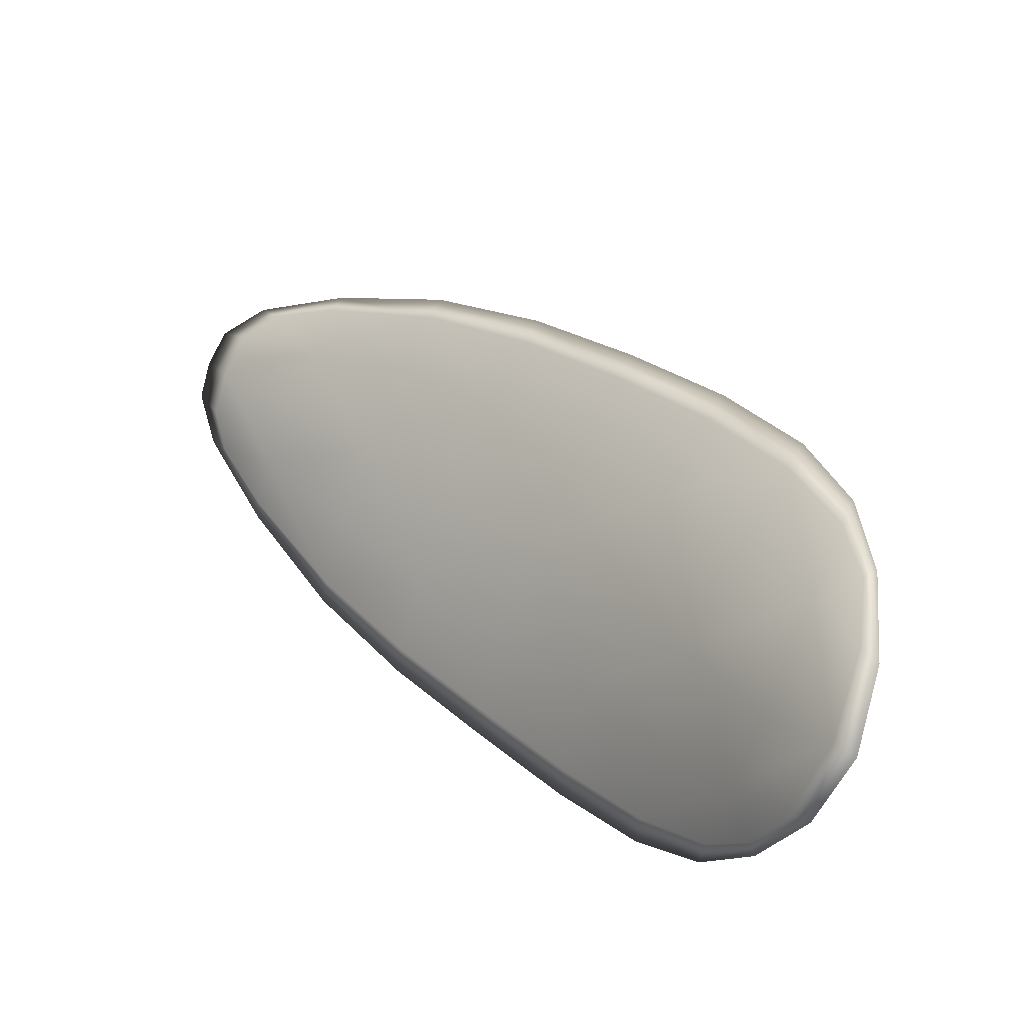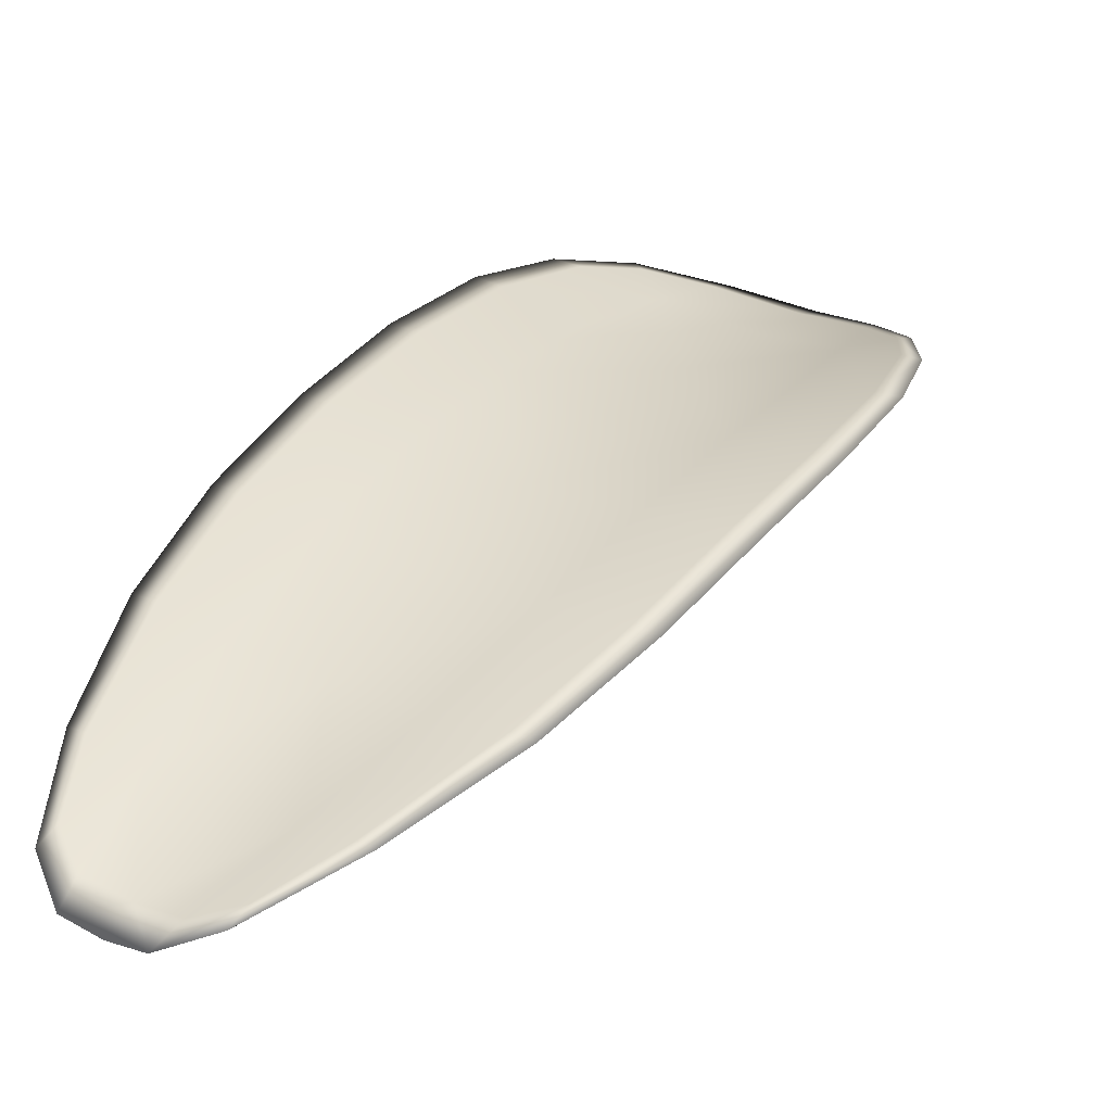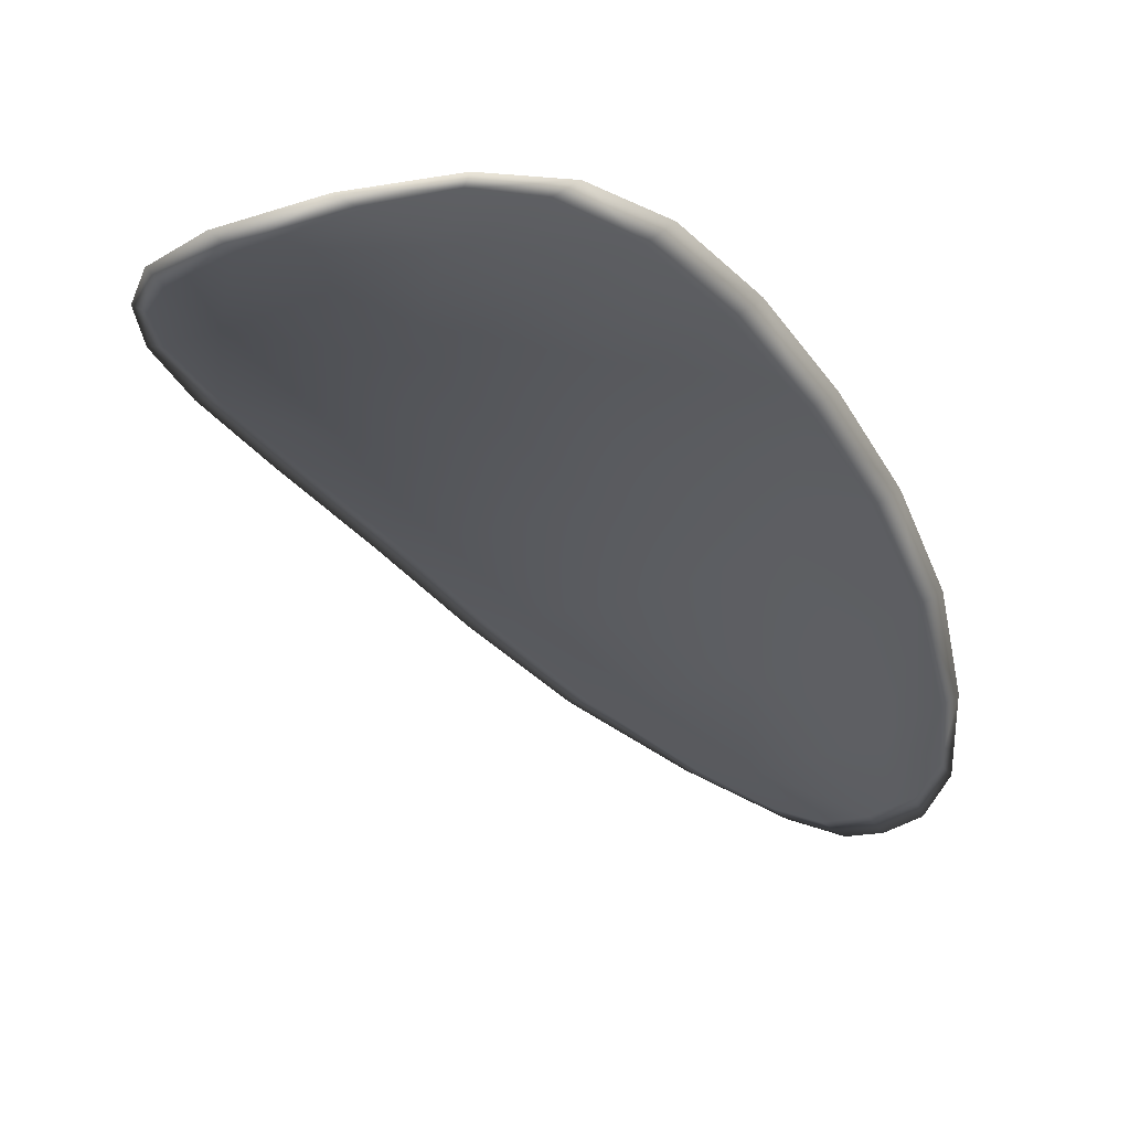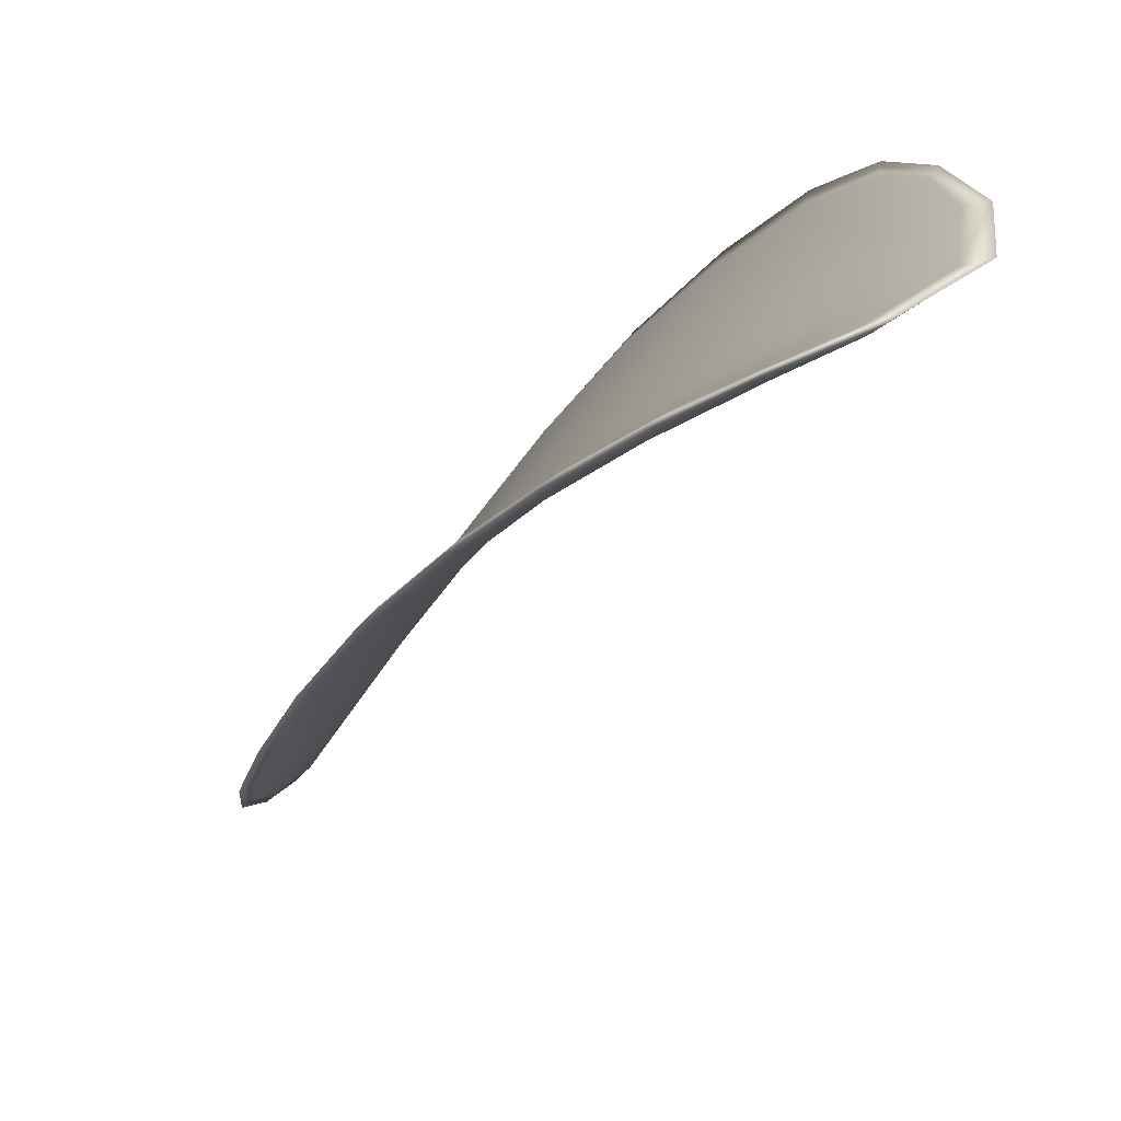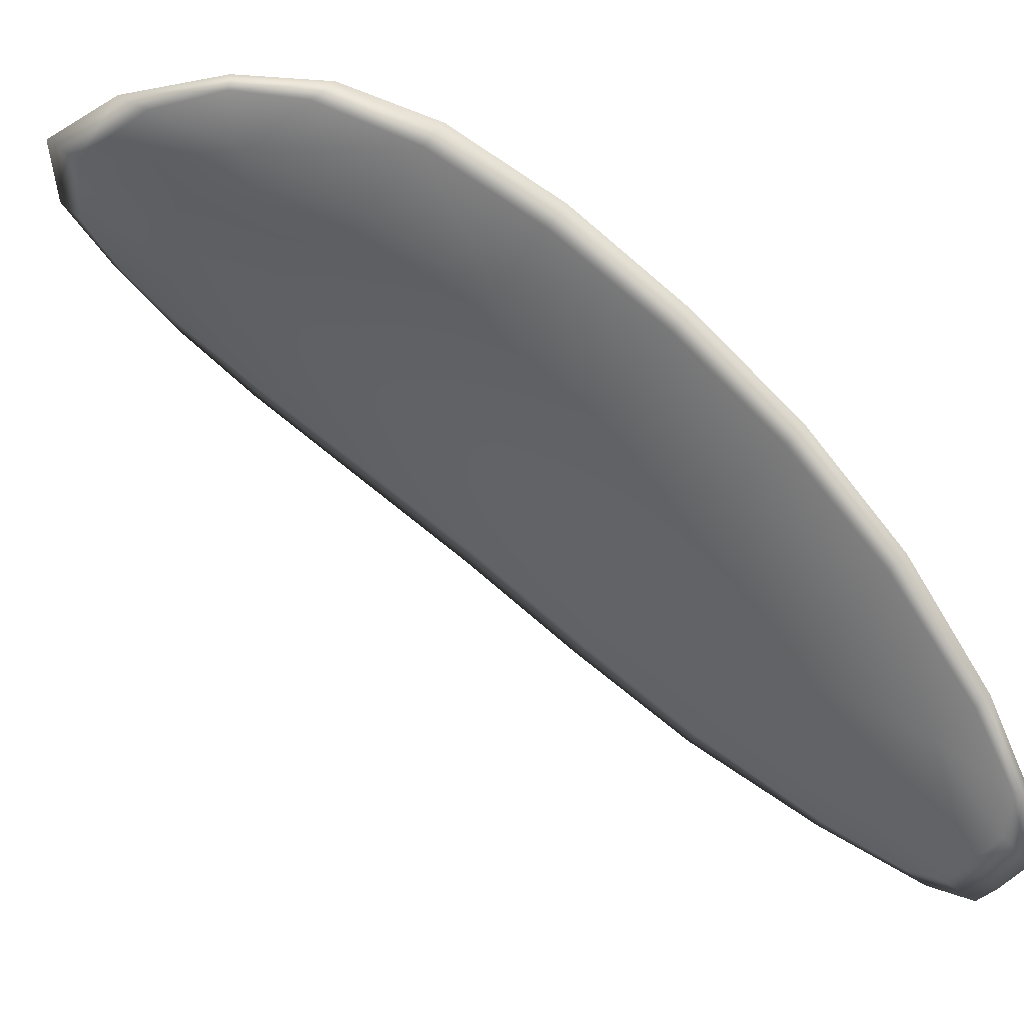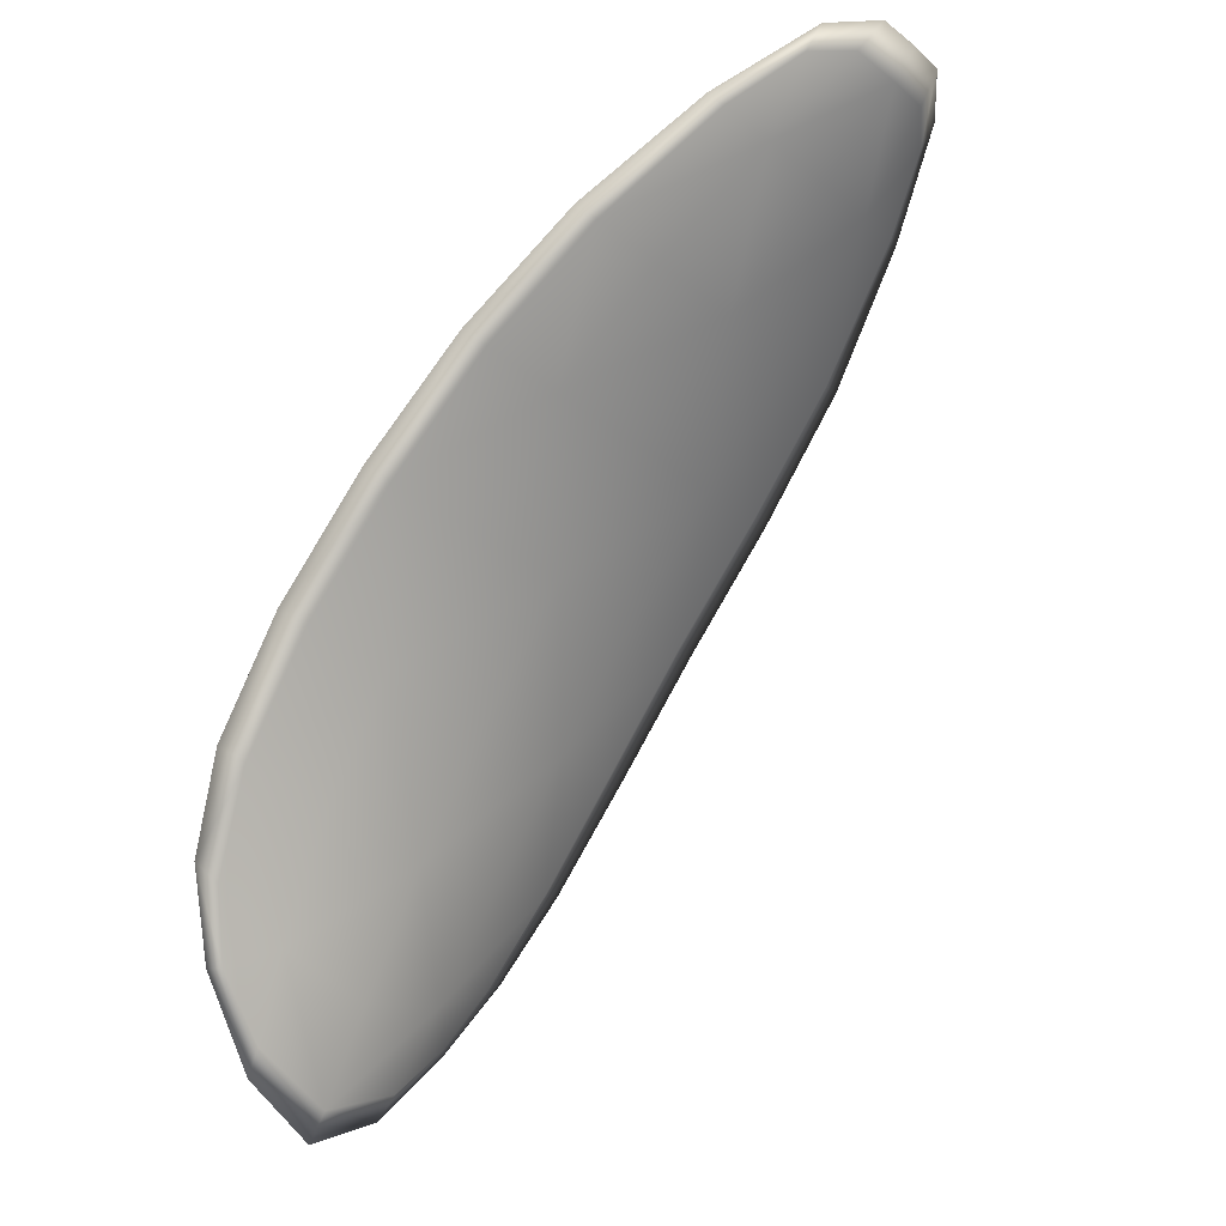
<metadata>
{"format":"obj","ext":"obj","renderer":"f3d","projection":"perspective","resolution":1024,"background":"white","views":[{"elev":-77.7,"azim":47.2,"up":"+Z"},{"elev":-11.2,"azim":21.6,"up":"+Y"},{"elev":12.8,"azim":-160.5,"up":"+Y"},{"elev":17.0,"azim":120.1,"up":"+Y"},{"elev":-9.8,"azim":-121.3,"up":"+Y"},{"elev":-31.3,"azim":-71.7,"up":"+Z"}]}
</metadata>
<code>
v -2.353 0.7013 -1.17
v -2.356 0.7023 -1.171
v -2.357 0.7004 -1.168
v -2.354 0.6994 -1.167
v -2.351 0.6988 -1.166
v -2.351 0.7006 -1.169
v -2.352 0.7016 -1.171
v -2.353 0.7025 -1.173
v -2.356 0.7036 -1.174
v -2.359 0.7035 -1.171
v -2.361 0.7045 -1.17
v -2.363 0.7032 -1.167
v -2.36 0.7019 -1.167
v -2.358 0.7045 -1.173
v -2.36 0.7048 -1.171
v -2.364 0.6941 -1.157
v -2.366 0.6952 -1.157
v -2.367 0.6918 -1.154
v -2.365 0.6908 -1.154
v -2.362 0.6895 -1.154
v -2.361 0.6927 -1.157
v -2.359 0.6956 -1.16
v -2.363 0.6971 -1.16
v -2.365 0.6983 -1.16
v -2.357 0.6916 -1.157
v -2.359 0.6886 -1.154
v -2.357 0.688 -1.154
v -2.355 0.6909 -1.156
v -2.353 0.6937 -1.16
v -2.356 0.6945 -1.16
v -2.355 0.6971 -1.163
v -2.358 0.6981 -1.164
v -2.352 0.6964 -1.163
v -2.361 0.6997 -1.164
v -2.364 0.701 -1.163
v -2.365 0.6873 -1.151
v -2.367 0.6881 -1.151
v -2.367 0.6858 -1.149
v -2.366 0.6846 -1.149
v -2.364 0.6839 -1.149
v -2.363 0.6863 -1.151
v -2.361 0.6856 -1.151
v -2.363 0.6834 -1.149
v -2.361 0.6838 -1.149
v -2.36 0.6852 -1.151
v -2.353 0.701 -1.17
v -2.356 0.702 -1.171
v -2.356 0.7034 -1.174
v -2.353 0.7023 -1.173
v -2.352 0.7014 -1.171
v -2.351 0.7003 -1.169
v -2.351 0.6985 -1.166
v -2.354 0.6991 -1.167
v -2.357 0.7001 -1.168
v -2.359 0.7033 -1.171
v -2.361 0.7043 -1.17
v -2.36 0.7046 -1.171
v -2.358 0.7043 -1.173
v -2.36 0.7016 -1.167
v -2.363 0.703 -1.167
v -2.364 0.6939 -1.157
v -2.366 0.6951 -1.157
v -2.365 0.6981 -1.16
v -2.363 0.6968 -1.16
v -2.359 0.6953 -1.161
v -2.361 0.6924 -1.157
v -2.362 0.6893 -1.154
v -2.365 0.6906 -1.154
v -2.367 0.6917 -1.154
v -2.357 0.6913 -1.157
v -2.356 0.6942 -1.16
v -2.353 0.6935 -1.16
v -2.355 0.6907 -1.157
v -2.357 0.6878 -1.154
v -2.359 0.6884 -1.154
v -2.355 0.6968 -1.164
v -2.358 0.6979 -1.164
v -2.352 0.6962 -1.163
v -2.362 0.6995 -1.164
v -2.364 0.7009 -1.164
v -2.366 0.6871 -1.151
v -2.367 0.6879 -1.151
v -2.363 0.6861 -1.152
v -2.364 0.6837 -1.149
v -2.366 0.6844 -1.149
v -2.367 0.6857 -1.15
v -2.361 0.6854 -1.151
v -2.36 0.685 -1.151
v -2.361 0.6836 -1.149
v -2.363 0.6833 -1.149
v -2.368 0.6883 -1.151
v -2.367 0.6851 -1.149
v -2.368 0.6921 -1.154
v -2.367 0.6857 -1.15
v -2.364 0.6826 -1.148
v -2.362 0.6831 -1.149
v -2.365 0.683 -1.149
v -2.361 0.6836 -1.149
v -2.35 0.7002 -1.169
v -2.351 0.7016 -1.171
v -2.35 0.6985 -1.166
v -2.352 0.7014 -1.171
v -2.358 0.7047 -1.174
v -2.36 0.705 -1.172
v -2.355 0.7039 -1.175
v -2.36 0.7046 -1.171
v -2.362 0.7047 -1.169
v -2.364 0.7036 -1.167
v -2.366 0.6836 -1.148
v -2.359 0.685 -1.151
v -2.356 0.6877 -1.153
v -2.353 0.7029 -1.174
v -2.351 0.6961 -1.163
v -2.352 0.6934 -1.159
v -2.365 0.7014 -1.163
v -2.366 0.6986 -1.16
v -2.367 0.6955 -1.157
v -2.354 0.6905 -1.156
f 1 2 3
f 1 3 4
f 1 4 5
f 1 5 6
f 1 6 7
f 1 7 8
f 1 8 9
f 1 9 2
f 10 11 12
f 10 12 13
f 10 13 3
f 10 3 2
f 10 2 9
f 10 9 14
f 10 14 15
f 10 15 11
f 16 17 18
f 16 18 19
f 16 19 20
f 16 20 21
f 16 21 22
f 16 22 23
f 16 23 24
f 16 24 17
f 25 21 20
f 25 20 26
f 25 26 27
f 25 27 28
f 25 28 29
f 25 29 30
f 25 30 22
f 25 22 21
f 31 32 22
f 31 22 30
f 31 30 29
f 31 29 33
f 31 33 5
f 31 5 4
f 31 4 3
f 31 3 32
f 34 35 24
f 34 24 23
f 34 23 22
f 34 22 32
f 34 32 3
f 34 3 13
f 34 13 12
f 34 12 35
f 36 37 38
f 36 38 39
f 36 39 40
f 36 40 41
f 36 41 20
f 36 20 19
f 36 19 18
f 36 18 37
f 42 41 40
f 42 40 43
f 42 43 44
f 42 44 45
f 42 45 27
f 42 27 26
f 42 26 20
f 42 20 41
f 46 47 48
f 46 48 49
f 46 49 50
f 46 50 51
f 46 51 52
f 46 52 53
f 46 53 54
f 46 54 47
f 55 56 57
f 55 57 58
f 55 58 48
f 55 48 47
f 55 47 54
f 55 54 59
f 55 59 60
f 55 60 56
f 61 62 63
f 61 63 64
f 61 64 65
f 61 65 66
f 61 66 67
f 61 67 68
f 61 68 69
f 61 69 62
f 70 66 65
f 70 65 71
f 70 71 72
f 70 72 73
f 70 73 74
f 70 74 75
f 70 75 67
f 70 67 66
f 76 77 54
f 76 54 53
f 76 53 52
f 76 52 78
f 76 78 72
f 76 72 71
f 76 71 65
f 76 65 77
f 79 80 60
f 79 60 59
f 79 59 54
f 79 54 77
f 79 77 65
f 79 65 64
f 79 64 63
f 79 63 80
f 81 82 69
f 81 69 68
f 81 68 67
f 81 67 83
f 81 83 84
f 81 84 85
f 81 85 86
f 81 86 82
f 87 83 67
f 87 67 75
f 87 75 74
f 87 74 88
f 87 88 89
f 87 89 90
f 87 90 84
f 87 84 83
f 91 92 38
f 91 38 37
f 91 37 18
f 91 18 93
f 91 93 69
f 91 69 82
f 91 82 94
f 91 94 92
f 95 96 44
f 95 44 43
f 95 43 40
f 95 40 97
f 95 97 84
f 95 84 90
f 95 90 98
f 95 98 96
f 99 100 7
f 99 7 6
f 99 6 5
f 99 5 101
f 99 101 52
f 99 52 51
f 99 51 102
f 99 102 100
f 103 104 15
f 103 15 14
f 103 14 9
f 103 9 105
f 103 105 48
f 103 48 58
f 103 58 106
f 103 106 104
f 107 108 12
f 107 12 11
f 107 11 15
f 107 15 104
f 107 104 106
f 107 106 56
f 107 56 60
f 107 60 108
f 109 97 40
f 109 40 39
f 109 39 38
f 109 38 92
f 109 92 94
f 109 94 85
f 109 85 84
f 109 84 97
f 110 111 27
f 110 27 45
f 110 45 44
f 110 44 96
f 110 96 98
f 110 98 88
f 110 88 74
f 110 74 111
f 112 105 9
f 112 9 8
f 112 8 7
f 112 7 100
f 112 100 102
f 112 102 49
f 112 49 48
f 112 48 105
f 113 101 5
f 113 5 33
f 113 33 29
f 113 29 114
f 113 114 72
f 113 72 78
f 113 78 52
f 113 52 101
f 115 116 24
f 115 24 35
f 115 35 12
f 115 12 108
f 115 108 60
f 115 60 80
f 115 80 63
f 115 63 116
f 117 93 18
f 117 18 17
f 117 17 24
f 117 24 116
f 117 116 63
f 117 63 62
f 117 62 69
f 117 69 93
f 118 114 29
f 118 29 28
f 118 28 27
f 118 27 111
f 118 111 74
f 118 74 73
f 118 73 72
f 118 72 114

</code>
